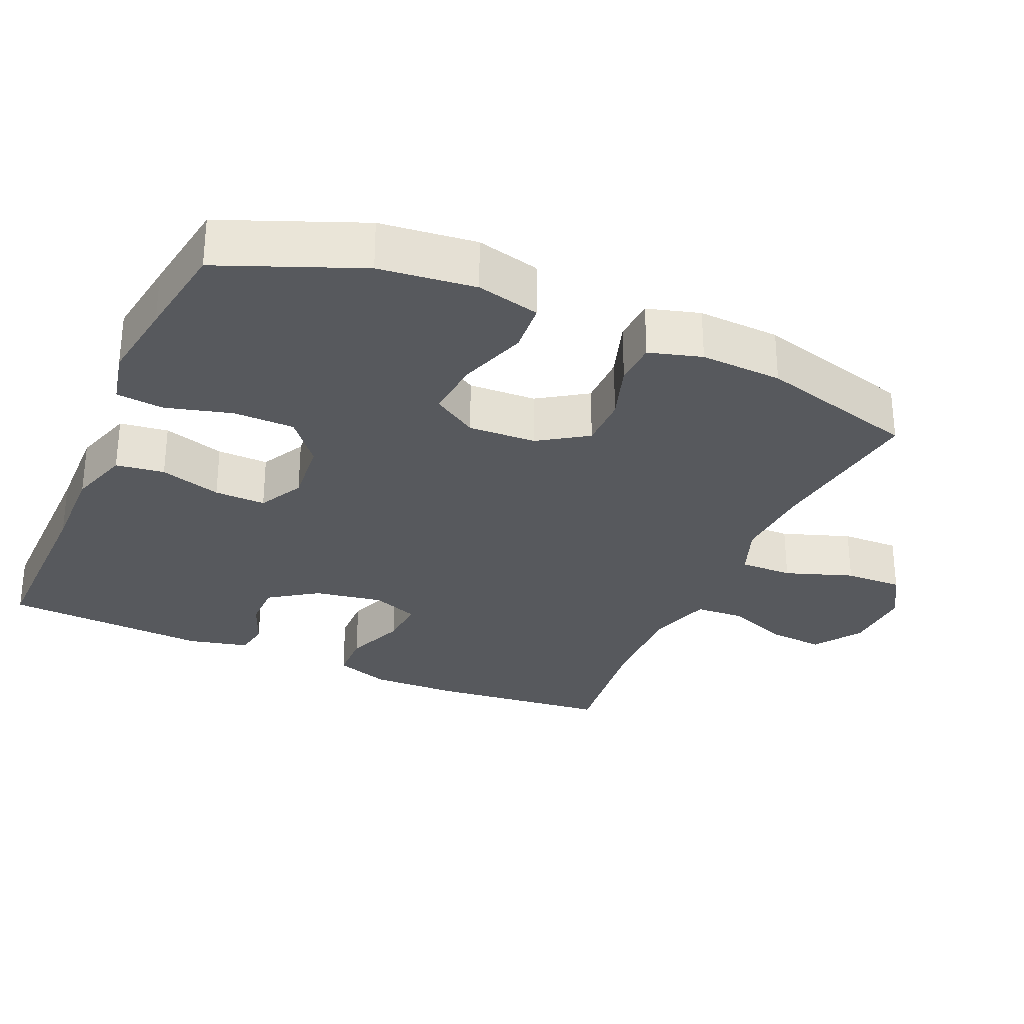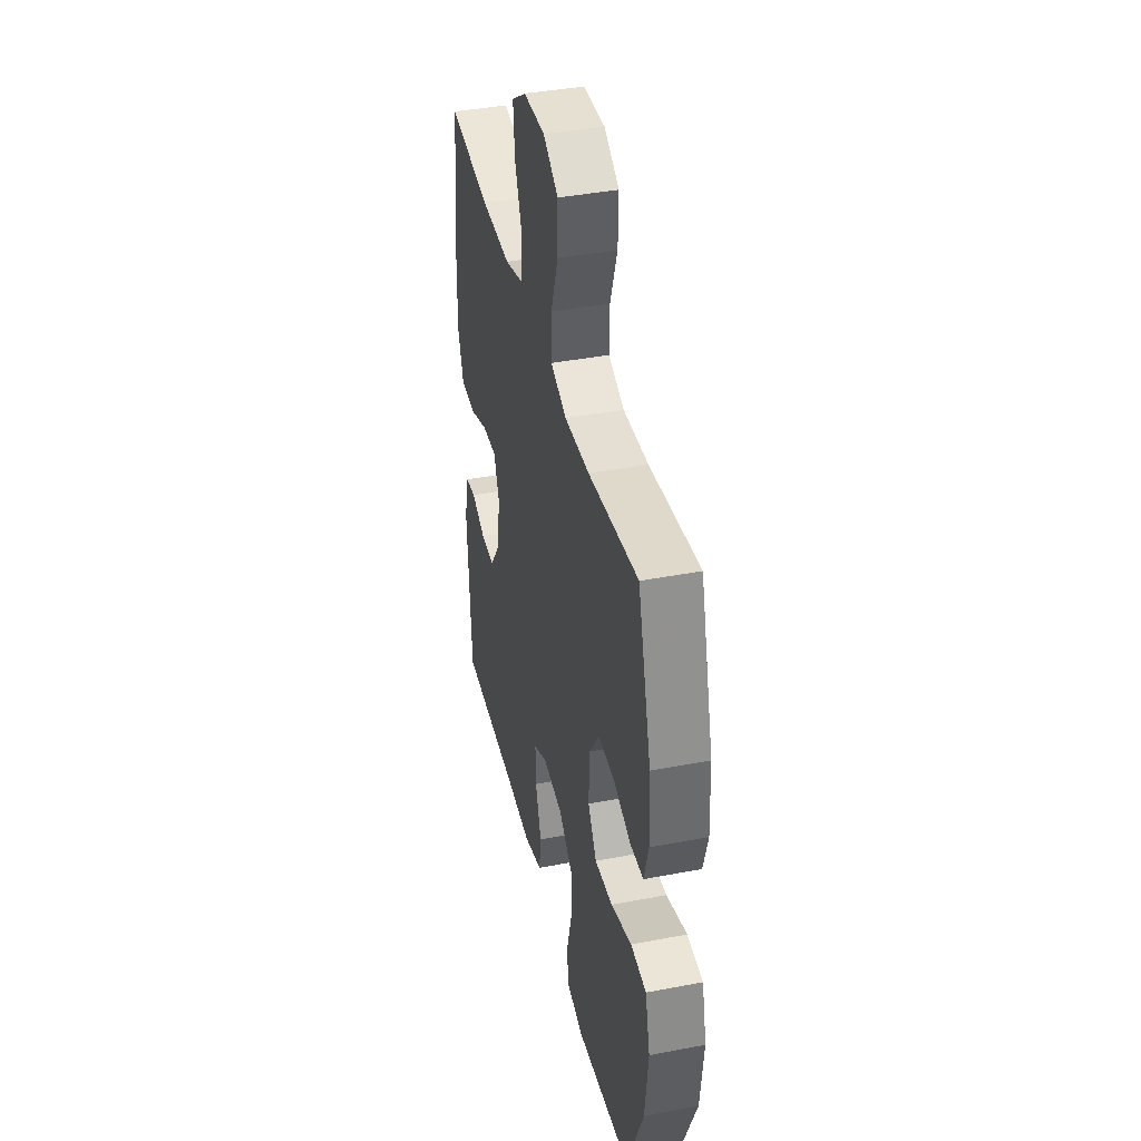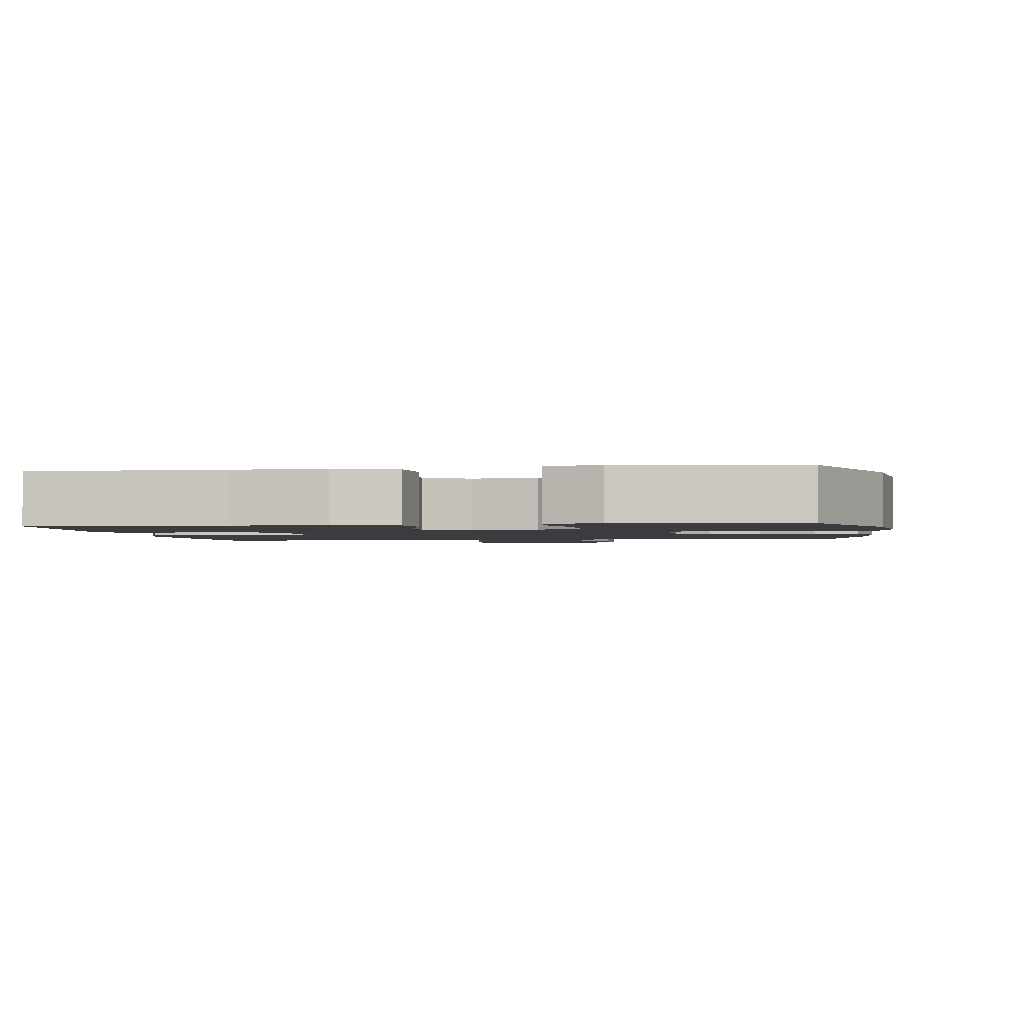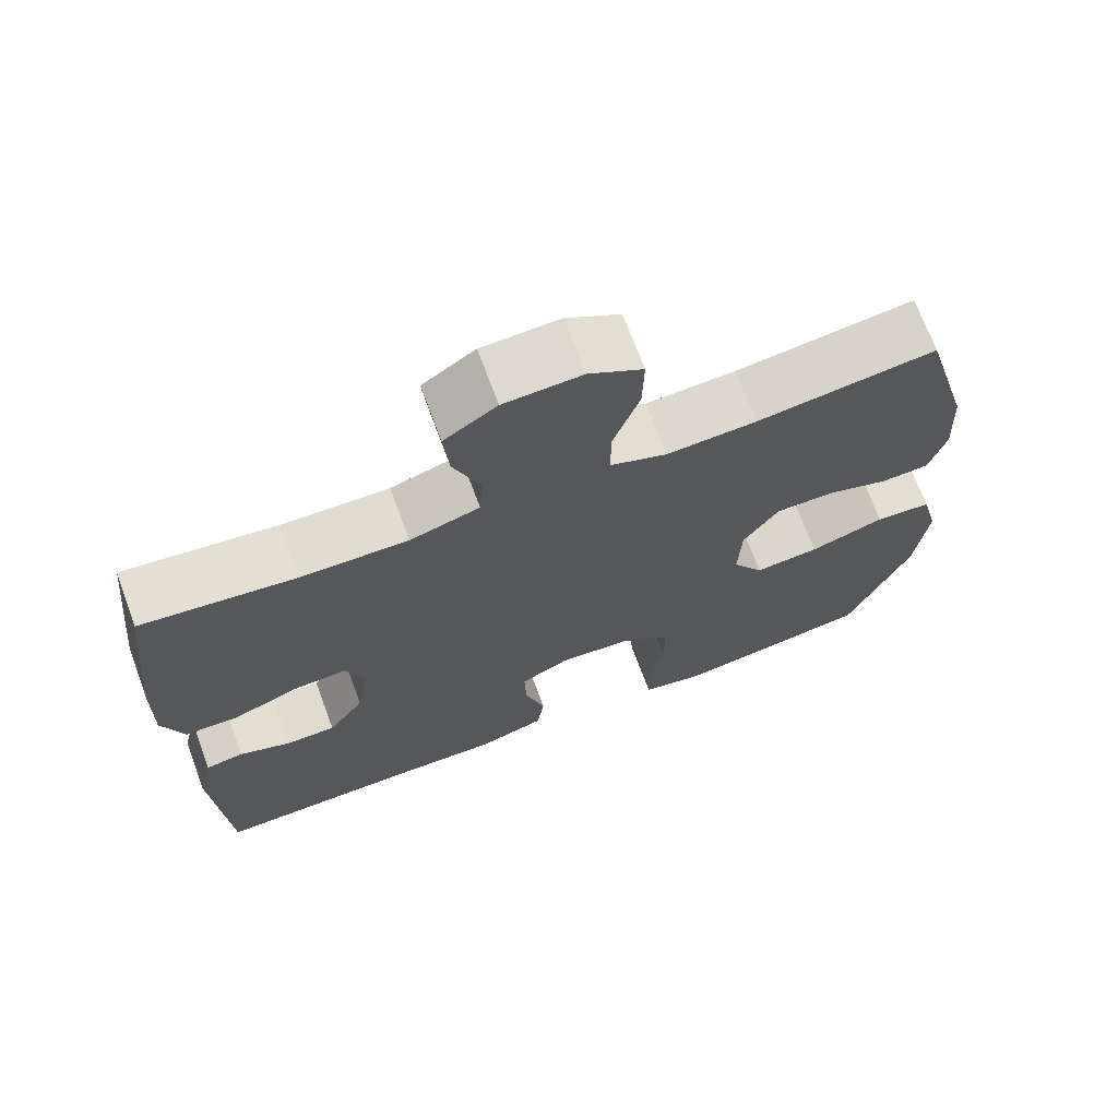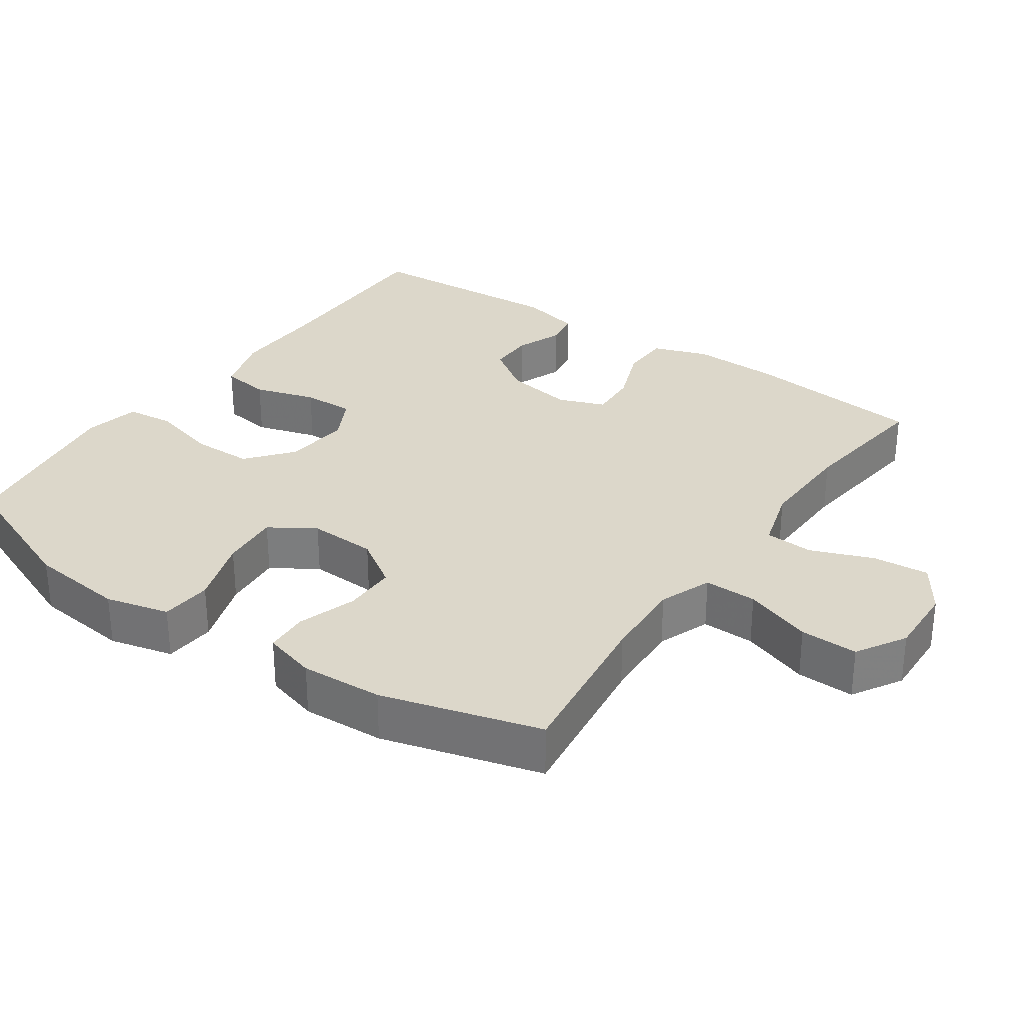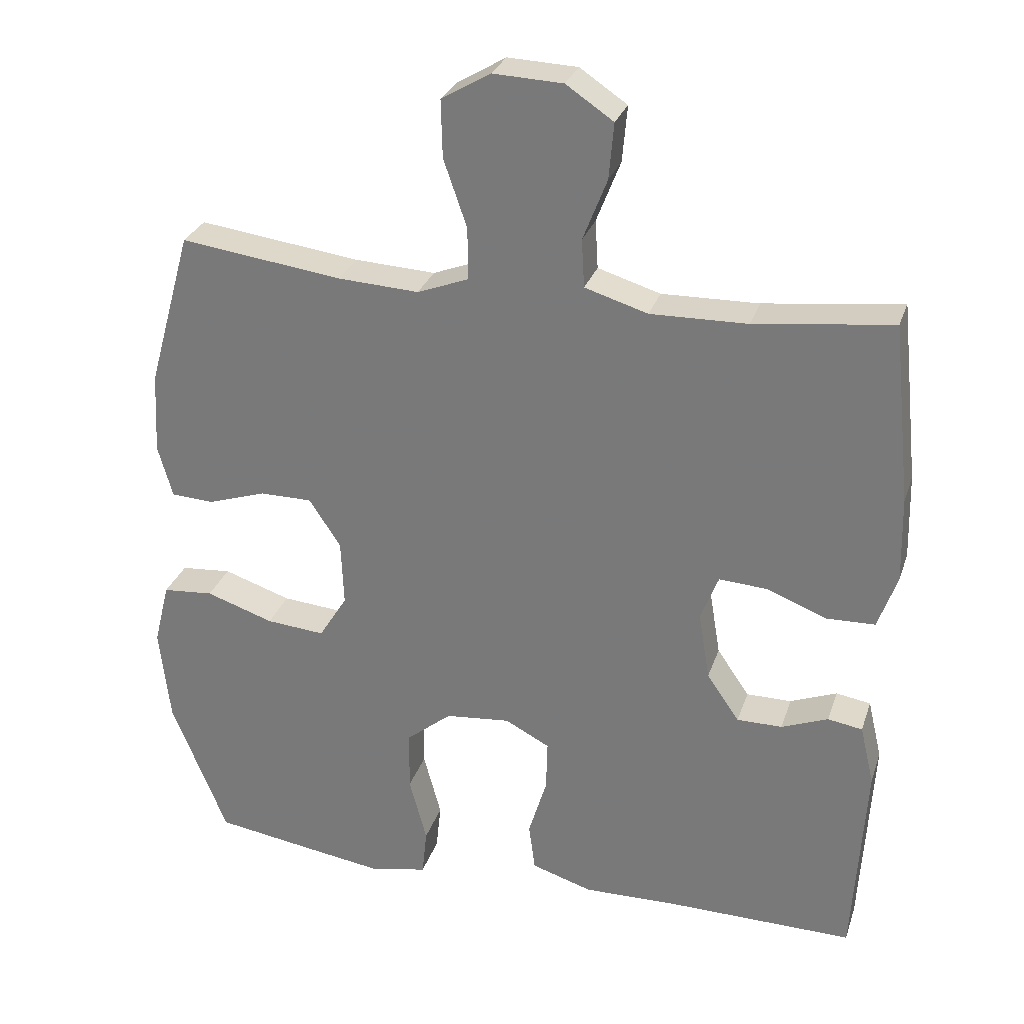
<metadata>
{"format":"obj","ext":"obj","renderer":"f3d","projection":"perspective","resolution":1024,"background":"white","views":[{"elev":-29.6,"azim":-113.7,"up":"+Y"},{"elev":40.2,"azim":-103.2,"up":"+Z"},{"elev":-1.8,"azim":-171.2,"up":"+Y"},{"elev":70.3,"azim":159.7,"up":"+Z"},{"elev":30.7,"azim":-55.2,"up":"+Y"},{"elev":28.7,"azim":16.8,"up":"+Z"}]}
</metadata>
<code>
v 0.5 0.07 0.5
v 0.527 0.07 0.246
v 0.53 0.07 0.125
v 0.503 0.07 0.048
v 0.434 0.07 0.046
v 0.349 0.07 0.079
v 0.281 0.07 0.083
v 0.256 0.07 0.018
v 0.272 0.07 -0.078
v 0.318 0.07 -0.145
v 0.382 0.07 -0.145
v 0.448 0.07 -0.119
v 0.497 0.07 -0.127
v 0.517 0.07 -0.212
v 0.5 0.07 -0.5
v 0.23 0.07 -0.497
v 0.101 0.07 -0.5
v 0.015 0.07 -0.473
v 0.006 0.07 -0.405
v 0.032 0.07 -0.319
v 0.034 0.07 -0.247
v -0.029 0.07 -0.214
v -0.121 0.07 -0.223
v -0.185 0.07 -0.275
v -0.186 0.07 -0.361
v -0.161 0.07 -0.454
v -0.168 0.07 -0.521
v -0.246 0.07 -0.538
v -0.362 0.07 -0.521
v -0.5 0.07 -0.5
v -0.579 0.07 -0.304
v -0.594 0.07 -0.169
v -0.572 0.07 -0.08
v -0.5 0.07 -0.074
v -0.404 0.07 -0.106
v -0.321 0.07 -0.113
v -0.281 0.07 -0.05
v -0.285 0.07 0.045
v -0.33 0.07 0.113
v -0.404 0.07 0.113
v -0.486 0.07 0.086
v -0.547 0.07 0.089
v -0.568 0.07 0.163
v -0.562 0.07 0.278
v -0.5 0.07 0.5
v -0.271 0.07 0.47
v -0.156 0.07 0.464
v -0.083 0.07 0.492
v -0.084 0.07 0.566
v -0.117 0.07 0.661
v -0.119 0.07 0.742
v -0.05 0.07 0.783
v 0.049 0.07 0.779
v 0.116 0.07 0.734
v 0.109 0.07 0.655
v 0.075 0.07 0.568
v 0.079 0.07 0.5
v 0.168 0.07 0.473
v 0.305 0.07 0.476
v 0.5 0 0.5
v 0.527 0 0.246
v 0.53 0 0.125
v 0.503 0 0.048
v 0.434 0 0.046
v 0.349 0 0.079
v 0.281 0 0.083
v 0.256 0 0.018
v 0.272 0 -0.078
v 0.318 0 -0.145
v 0.382 0 -0.145
v 0.448 0 -0.119
v 0.497 0 -0.127
v 0.517 0 -0.212
v 0.5 0 -0.5
v 0.23 0 -0.497
v 0.101 0 -0.5
v 0.015 0 -0.473
v 0.006 0 -0.405
v 0.032 0 -0.319
v 0.034 0 -0.247
v -0.029 0 -0.214
v -0.121 0 -0.223
v -0.185 0 -0.275
v -0.186 0 -0.361
v -0.161 0 -0.454
v -0.168 0 -0.521
v -0.246 0 -0.538
v -0.362 0 -0.521
v -0.5 0 -0.5
v -0.579 0 -0.304
v -0.594 0 -0.169
v -0.572 0 -0.08
v -0.5 0 -0.074
v -0.404 0 -0.106
v -0.321 0 -0.113
v -0.281 0 -0.05
v -0.285 0 0.045
v -0.33 0 0.113
v -0.404 0 0.113
v -0.486 0 0.086
v -0.547 0 0.089
v -0.568 0 0.163
v -0.562 0 0.278
v -0.5 0 0.5
v -0.271 0 0.47
v -0.156 0 0.464
v -0.083 0 0.492
v -0.084 0 0.566
v -0.117 0 0.661
v -0.119 0 0.742
v -0.05 0 0.783
v 0.049 0 0.779
v 0.116 0 0.734
v 0.109 0 0.655
v 0.075 0 0.568
v 0.079 0 0.5
v 0.168 0 0.473
v 0.305 0 0.476
f 53 54 55 56
f 53 56 57
f 52 53 57
f 49 50 51 52
f 48 49 52 57
f 47 48 57 58
f 43 44 45 46
f 43 46 47
f 40 41 42 43
f 39 40 43 47
f 38 39 47 58
f 32 33 34 35
f 32 35 36
f 31 32 36
f 30 31 36
f 29 30 36 37
f 25 26 27 28
f 24 25 28 29
f 17 18 19 20
f 16 17 20 21
f 15 16 21
f 14 15 21
f 11 12 13 14
f 10 11 14 21
f 9 10 21 22
f 3 4 5 6
f 3 6 7
f 59 1 2 3
f 59 3 7
f 37 38 58 59
f 24 29 37 59
f 23 24 59
f 23 59 7 8
f 8 9 22 23
f 115 114 113 112
f 116 115 112
f 116 112 111
f 111 110 109 108
f 116 111 108 107
f 117 116 107 106
f 105 104 103 102
f 106 105 102
f 102 101 100 99
f 106 102 99 98
f 117 106 98 97
f 94 93 92 91
f 95 94 91
f 95 91 90
f 95 90 89
f 96 95 89 88
f 87 86 85 84
f 88 87 84 83
f 79 78 77 76
f 80 79 76 75
f 80 75 74
f 80 74 73
f 73 72 71 70
f 80 73 70 69
f 81 80 69 68
f 65 64 63 62
f 66 65 62
f 62 61 60 118
f 66 62 118
f 118 117 97 96
f 118 96 88 83
f 118 83 82
f 67 66 118 82
f 82 81 68 67
f 1 60 61 2
f 2 61 62 3
f 3 62 63 4
f 4 63 64 5
f 5 64 65 6
f 6 65 66 7
f 7 66 67 8
f 8 67 68 9
f 9 68 69 10
f 10 69 70 11
f 11 70 71 12
f 12 71 72 13
f 13 72 73 14
f 14 73 74 15
f 15 74 75 16
f 16 75 76 17
f 17 76 77 18
f 18 77 78 19
f 19 78 79 20
f 20 79 80 21
f 21 80 81 22
f 22 81 82 23
f 23 82 83 24
f 24 83 84 25
f 25 84 85 26
f 26 85 86 27
f 27 86 87 28
f 28 87 88 29
f 29 88 89 30
f 30 89 90 31
f 31 90 91 32
f 32 91 92 33
f 33 92 93 34
f 34 93 94 35
f 35 94 95 36
f 36 95 96 37
f 37 96 97 38
f 38 97 98 39
f 39 98 99 40
f 40 99 100 41
f 41 100 101 42
f 42 101 102 43
f 43 102 103 44
f 44 103 104 45
f 45 104 105 46
f 46 105 106 47
f 47 106 107 48
f 48 107 108 49
f 49 108 109 50
f 50 109 110 51
f 51 110 111 52
f 52 111 112 53
f 53 112 113 54
f 54 113 114 55
f 55 114 115 56
f 56 115 116 57
f 57 116 117 58
f 58 117 118 59
f 59 118 60 1

</code>
